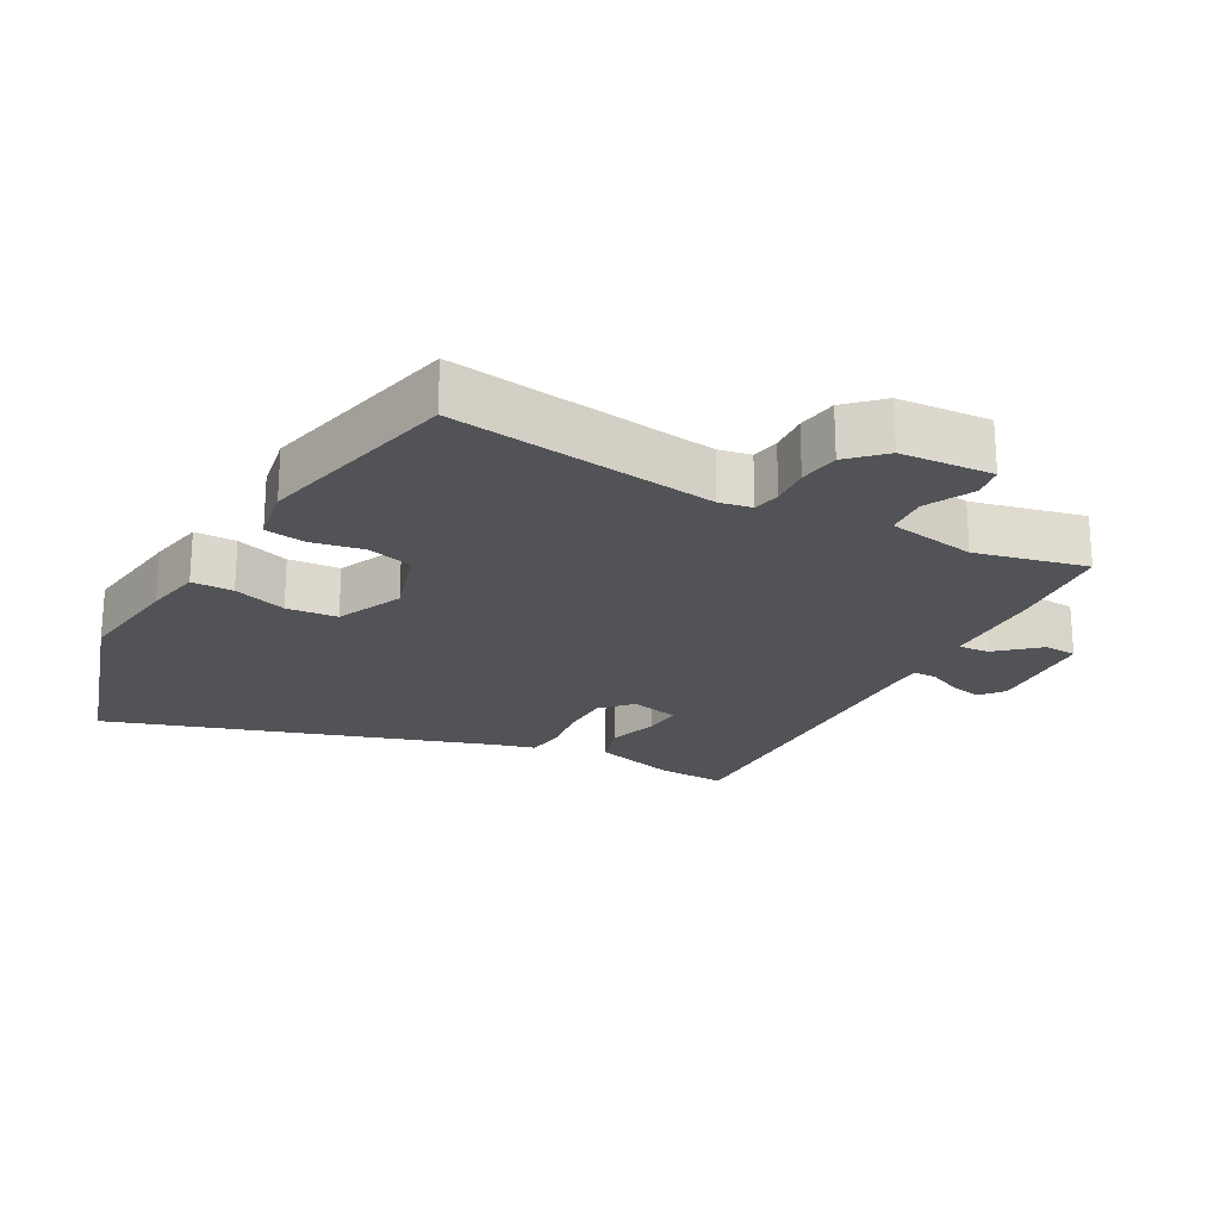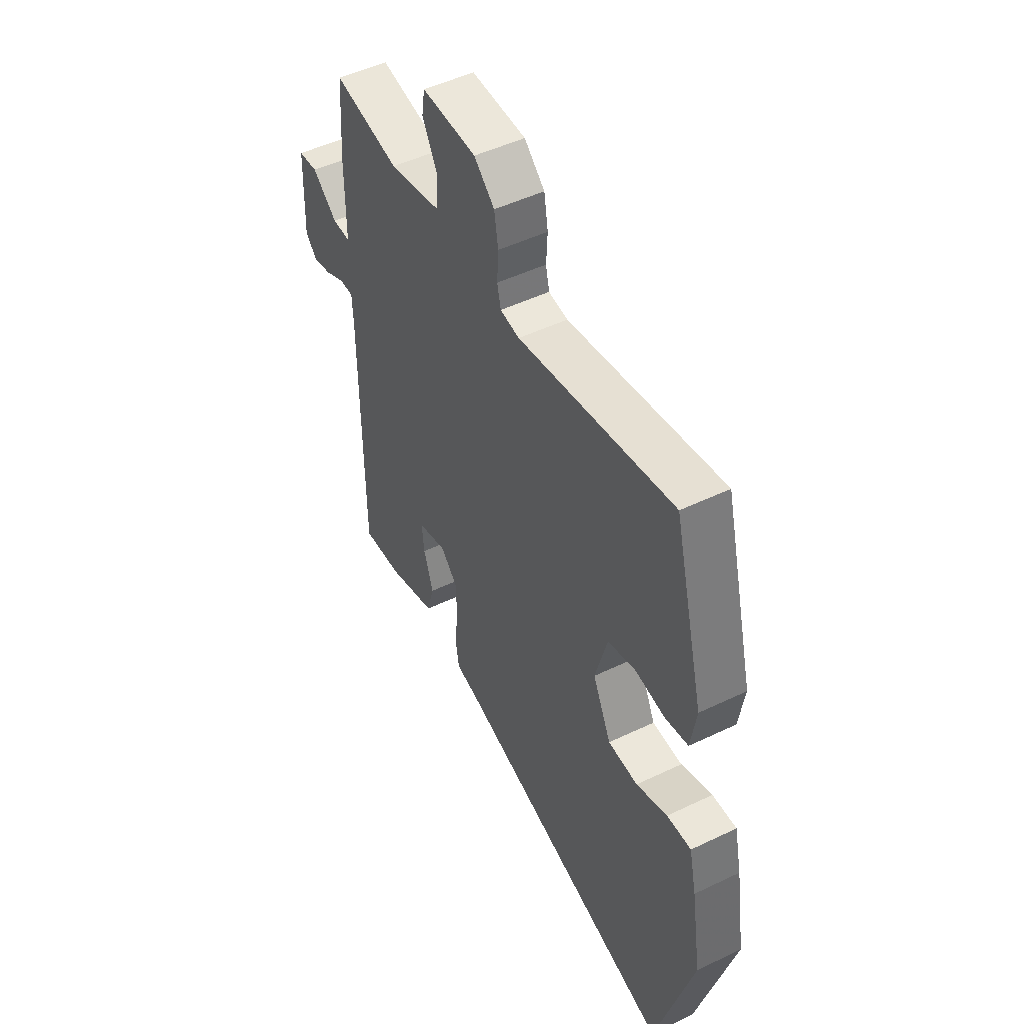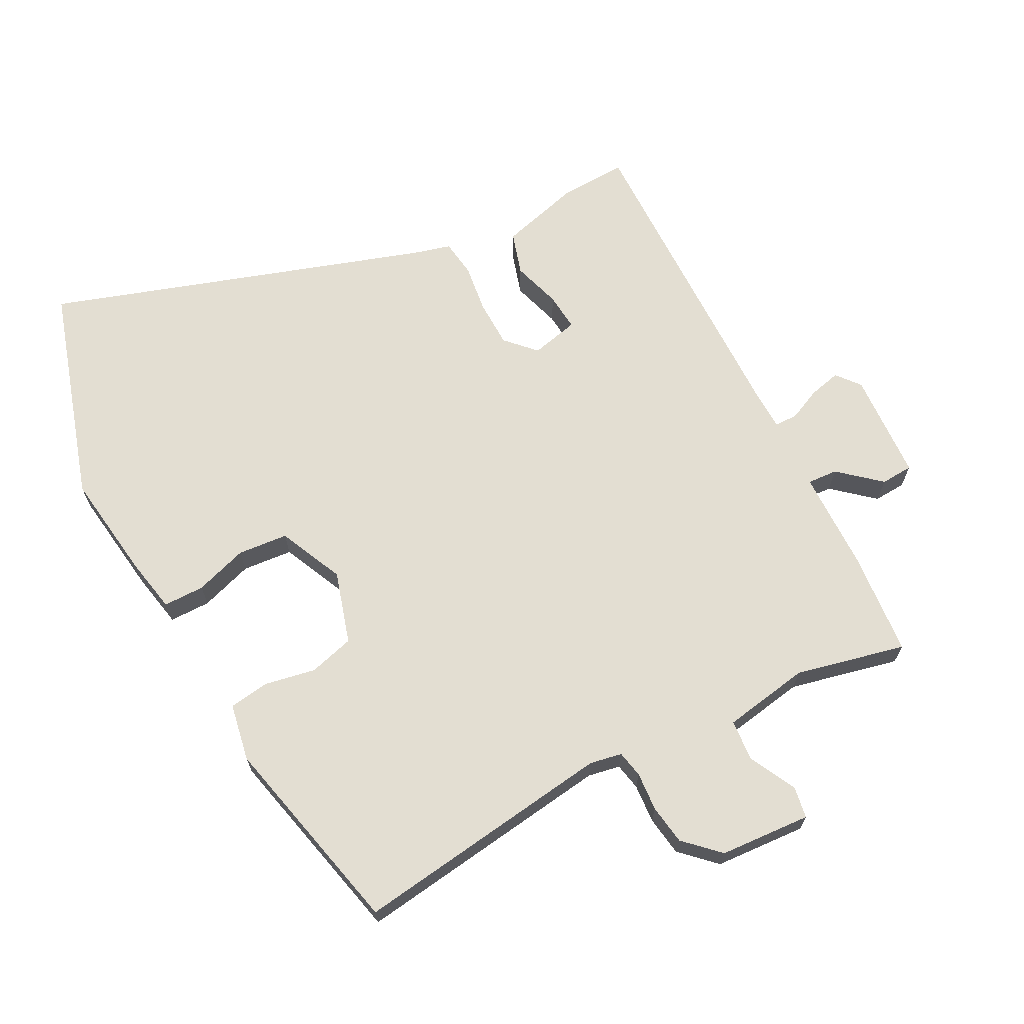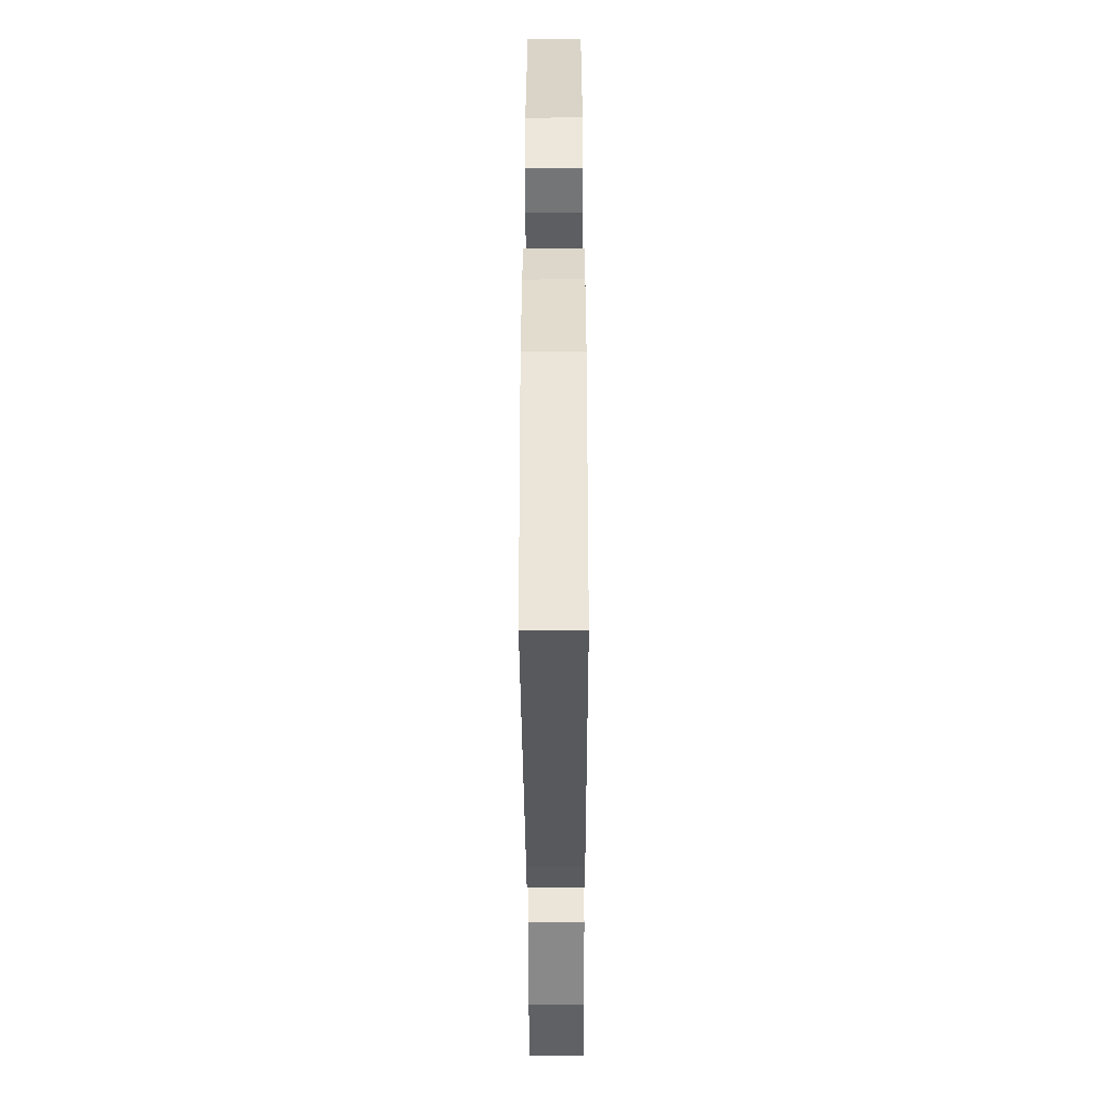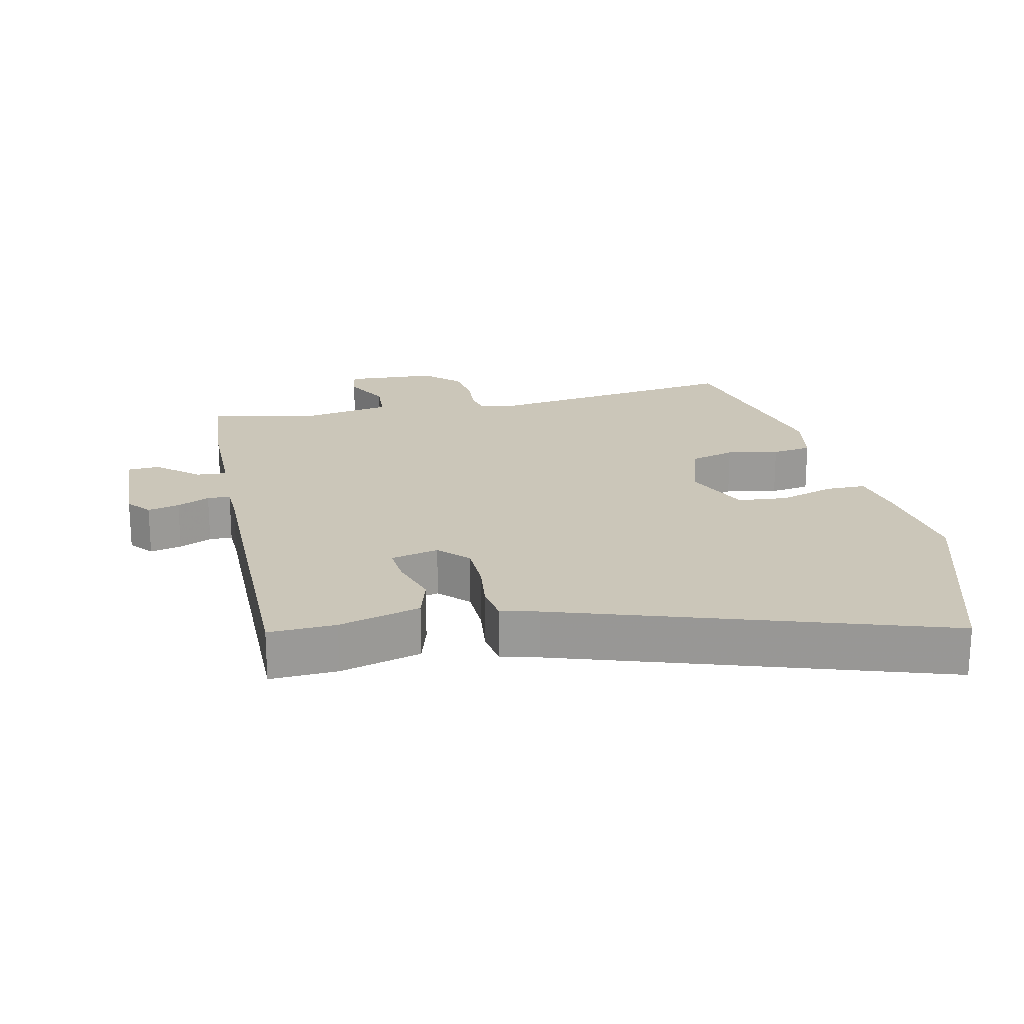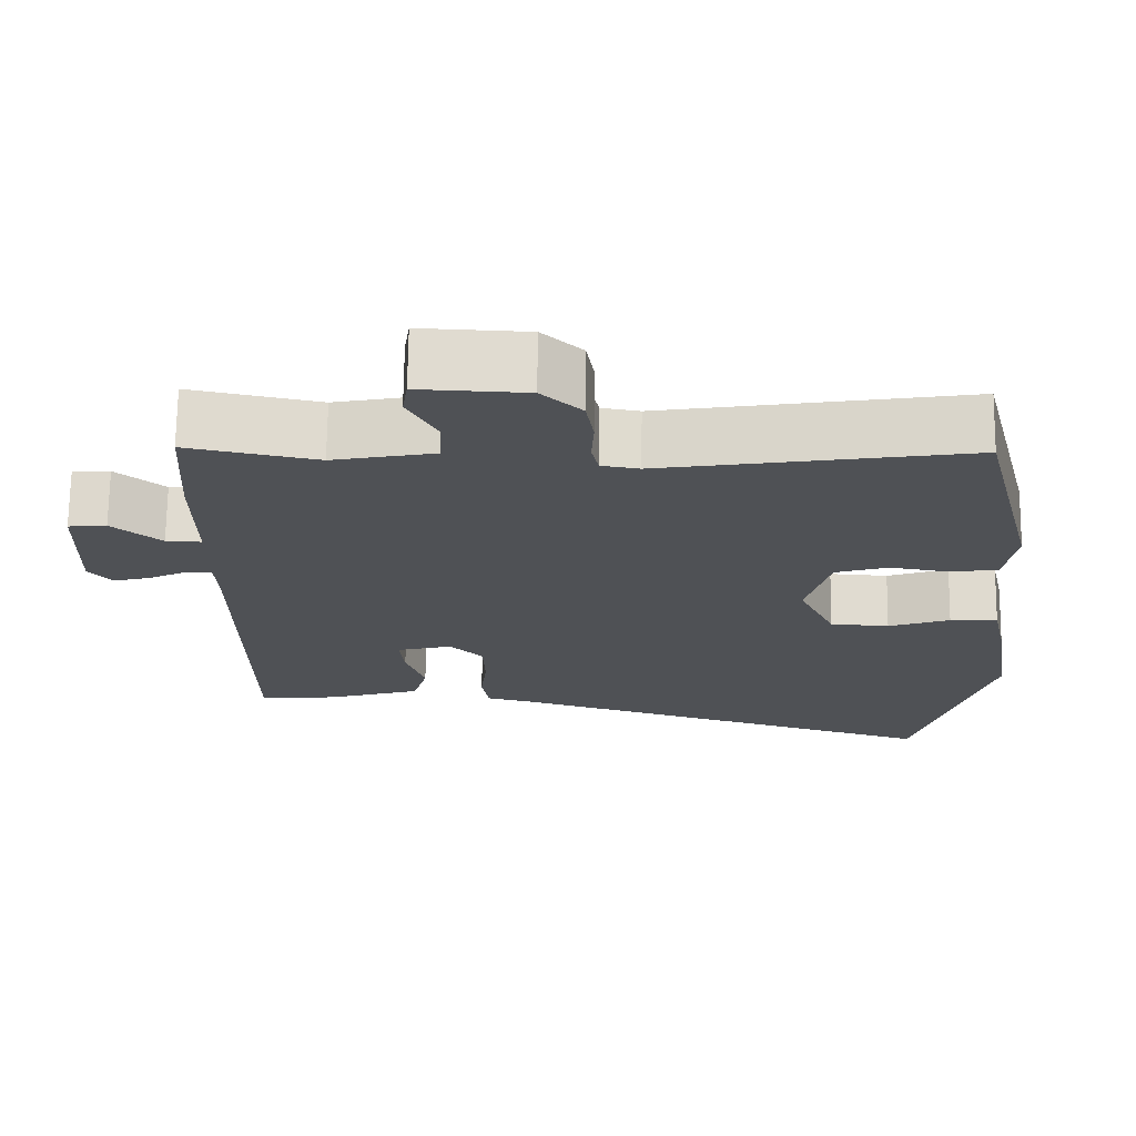
<metadata>
{"format":"obj","ext":"obj","renderer":"f3d","projection":"perspective","resolution":1024,"background":"white","views":[{"elev":-22.2,"azim":-27.4,"up":"+Y"},{"elev":48.8,"azim":-118.2,"up":"+Z"},{"elev":67.4,"azim":-26.4,"up":"+Y"},{"elev":-46.9,"azim":-89.8,"up":"+Z"},{"elev":20.8,"azim":168.6,"up":"+Y"},{"elev":70.5,"azim":-179.3,"up":"+Z"}]}
</metadata>
<code>
v -0.461 0.07 -0.634
v -0.555 0.07 -0.309
v -0.53 0.07 -0.15
v -0.512 0.07 -0.068
v -0.451 0.07 -0.069
v -0.373 0.07 -0.096
v -0.298 0.07 -0.091
v -0.252 0.07 0.005
v -0.282 0.07 0.113
v -0.349 0.07 0.133
v -0.426 0.07 0.12
v -0.485 0.07 0.13
v -0.499 0.07 0.216
v -0.423 0.07 0.515
v -0.035 0.07 0.454
v 0.013 0.07 0.462
v 0.022 0.07 0.502
v 0.019 0.07 0.56
v 0.029 0.07 0.619
v 0.08 0.07 0.666
v 0.216 0.07 0.672
v 0.223 0.07 0.625
v 0.186 0.07 0.556
v 0.189 0.07 0.494
v 0.318 0.07 0.469
v 0.482 0.07 0.503
v 0.492 0.07 0.346
v 0.491 0.07 0.197
v 0.536 0.07 0.199
v 0.598 0.07 0.25
v 0.646 0.07 0.246
v 0.651 0.07 0.084
v 0.622 0.07 0.05
v 0.575 0.07 0.062
v 0.527 0.07 0.085
v 0.493 0.07 0.085
v 0.49 0.07 0.029
v 0.486 0.07 -0.457
v 0.386 0.07 -0.451
v 0.266 0.07 -0.416
v 0.248 0.07 -0.352
v 0.272 0.07 -0.28
v 0.278 0.07 -0.224
v 0.207 0.07 -0.206
v 0.165 0.07 -0.248
v 0.162 0.07 -0.318
v 0.17 0.07 -0.392
v 0.161 0.07 -0.447
v 0.105 0.07 -0.461
v -0.461 0 -0.634
v -0.555 0 -0.309
v -0.53 0 -0.15
v -0.512 0 -0.068
v -0.451 0 -0.069
v -0.373 0 -0.096
v -0.298 0 -0.091
v -0.252 0 0.005
v -0.282 0 0.113
v -0.349 0 0.133
v -0.426 0 0.12
v -0.485 0 0.13
v -0.499 0 0.216
v -0.423 0 0.515
v -0.035 0 0.454
v 0.013 0 0.462
v 0.022 0 0.502
v 0.019 0 0.56
v 0.029 0 0.619
v 0.08 0 0.666
v 0.216 0 0.672
v 0.223 0 0.625
v 0.186 0 0.556
v 0.189 0 0.494
v 0.318 0 0.469
v 0.482 0 0.503
v 0.492 0 0.346
v 0.491 0 0.197
v 0.536 0 0.199
v 0.598 0 0.25
v 0.646 0 0.246
v 0.651 0 0.084
v 0.622 0 0.05
v 0.575 0 0.062
v 0.527 0 0.085
v 0.493 0 0.085
v 0.49 0 0.029
v 0.486 0 -0.457
v 0.386 0 -0.451
v 0.266 0 -0.416
v 0.248 0 -0.352
v 0.272 0 -0.28
v 0.278 0 -0.224
v 0.207 0 -0.206
v 0.165 0 -0.248
v 0.162 0 -0.318
v 0.17 0 -0.392
v 0.161 0 -0.447
v 0.105 0 -0.461
f 46 47 48 49
f 45 46 49 1
f 44 45 1 2
f 39 40 41 42
f 37 38 39 42
f 36 37 42 43
f 32 33 34 35
f 30 31 32 35
f 29 30 35 36
f 28 29 36 43
f 25 26 27 28
f 24 25 28 43
f 20 21 22 23
f 20 23 24
f 17 18 19 20
f 16 17 20 24
f 12 13 14 15
f 10 11 12 15
f 9 10 15 16
f 8 9 16 24
f 3 4 5 6
f 44 2 3 6
f 44 6 7
f 8 24 43 44
f 7 8 44
f 98 97 96 95
f 50 98 95 94
f 51 50 94 93
f 91 90 89 88
f 91 88 87 86
f 92 91 86 85
f 84 83 82 81
f 84 81 80 79
f 85 84 79 78
f 92 85 78 77
f 77 76 75 74
f 92 77 74 73
f 72 71 70 69
f 73 72 69
f 69 68 67 66
f 73 69 66 65
f 64 63 62 61
f 64 61 60 59
f 65 64 59 58
f 73 65 58 57
f 55 54 53 52
f 55 52 51 93
f 56 55 93
f 93 92 73 57
f 93 57 56
f 1 50 51 2
f 2 51 52 3
f 3 52 53 4
f 4 53 54 5
f 5 54 55 6
f 6 55 56 7
f 7 56 57 8
f 8 57 58 9
f 9 58 59 10
f 10 59 60 11
f 11 60 61 12
f 12 61 62 13
f 13 62 63 14
f 14 63 64 15
f 15 64 65 16
f 16 65 66 17
f 17 66 67 18
f 18 67 68 19
f 19 68 69 20
f 20 69 70 21
f 21 70 71 22
f 22 71 72 23
f 23 72 73 24
f 24 73 74 25
f 25 74 75 26
f 26 75 76 27
f 27 76 77 28
f 28 77 78 29
f 29 78 79 30
f 30 79 80 31
f 31 80 81 32
f 32 81 82 33
f 33 82 83 34
f 34 83 84 35
f 35 84 85 36
f 36 85 86 37
f 37 86 87 38
f 38 87 88 39
f 39 88 89 40
f 40 89 90 41
f 41 90 91 42
f 42 91 92 43
f 43 92 93 44
f 44 93 94 45
f 45 94 95 46
f 46 95 96 47
f 47 96 97 48
f 48 97 98 49
f 49 98 50 1

</code>
